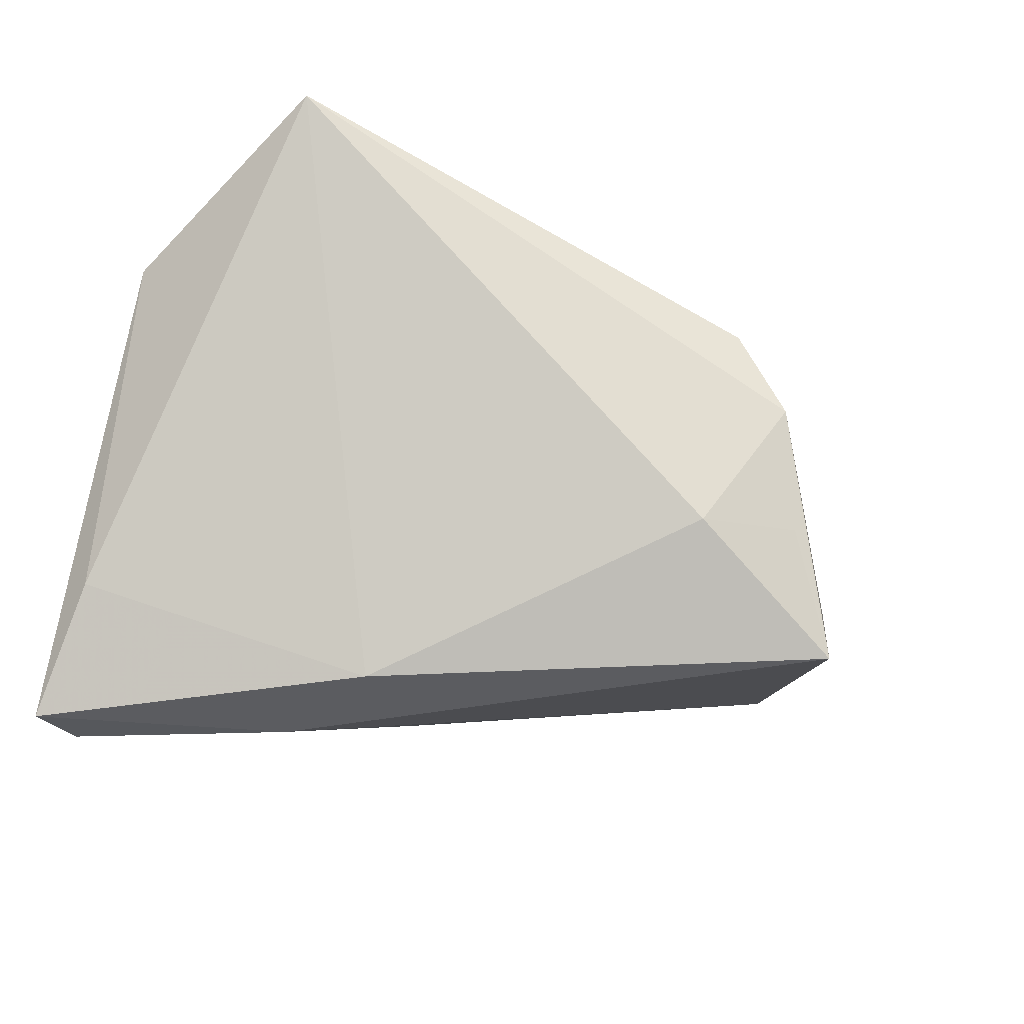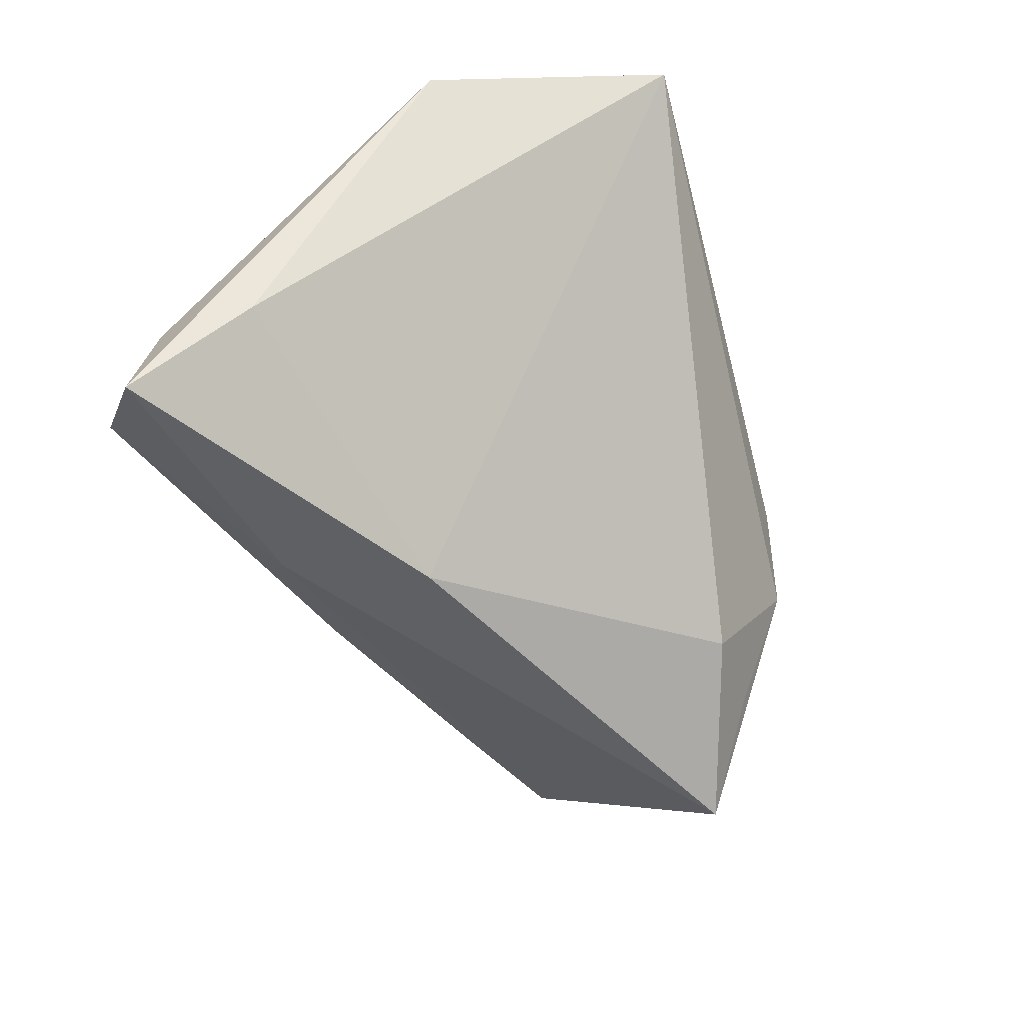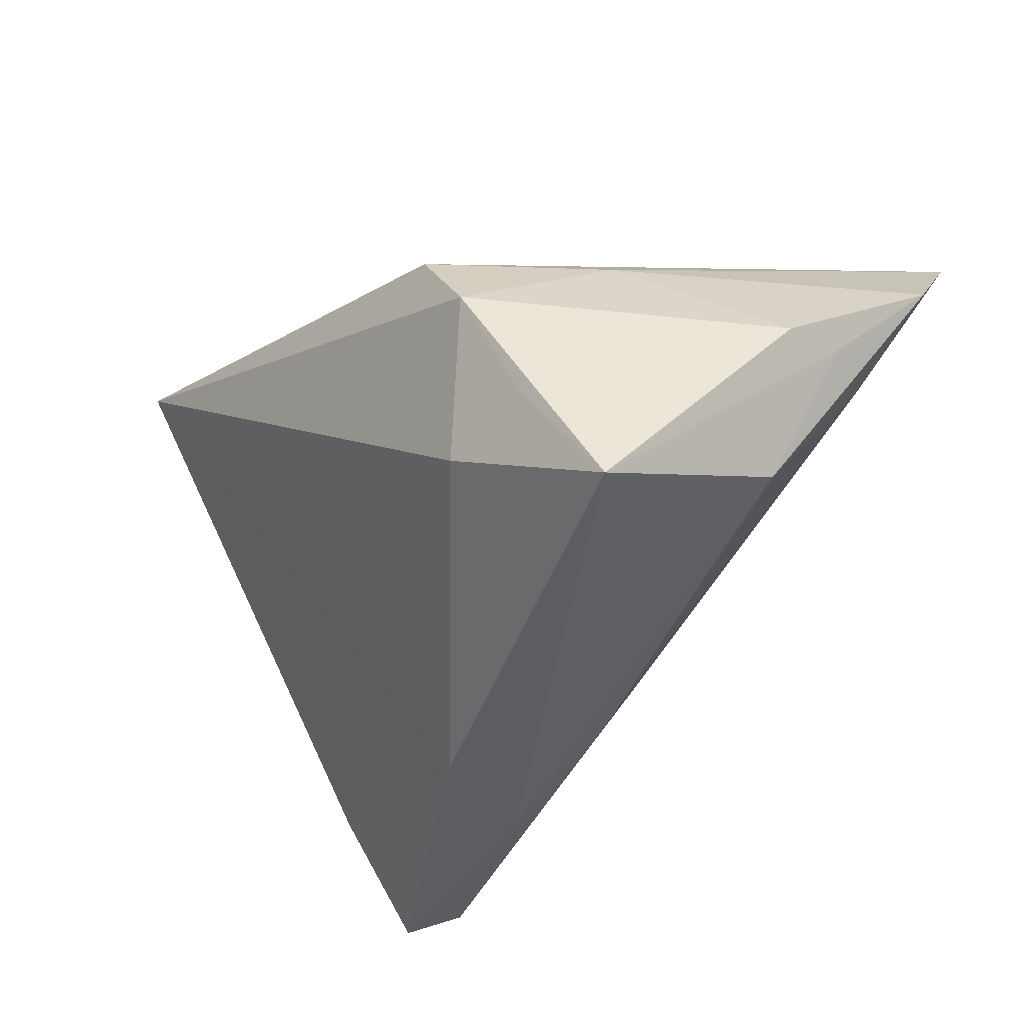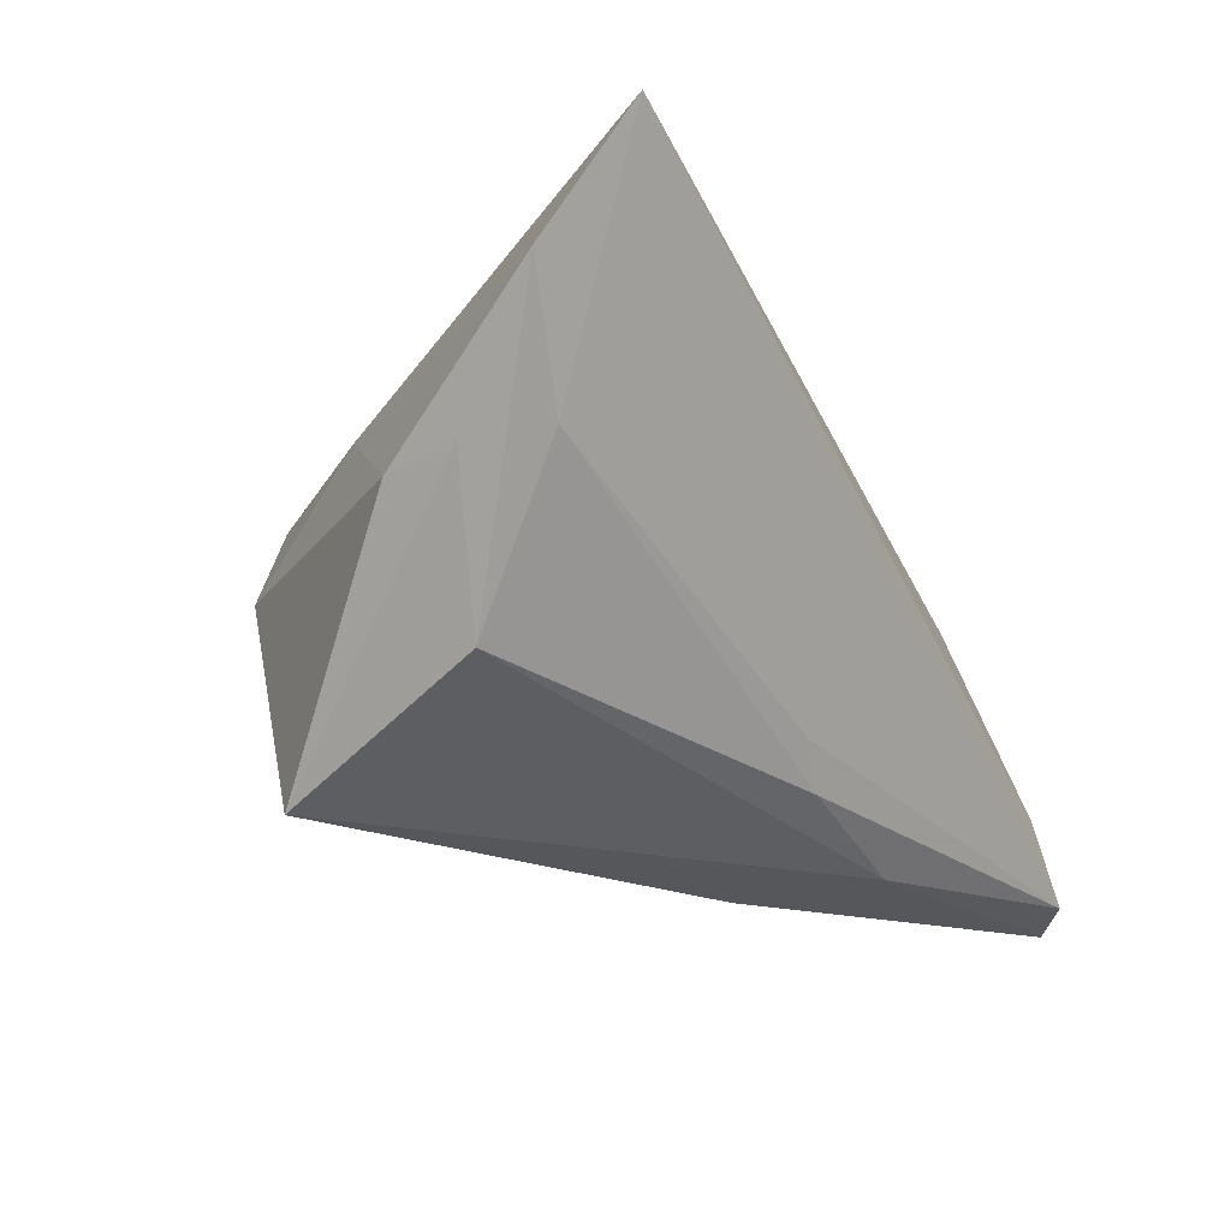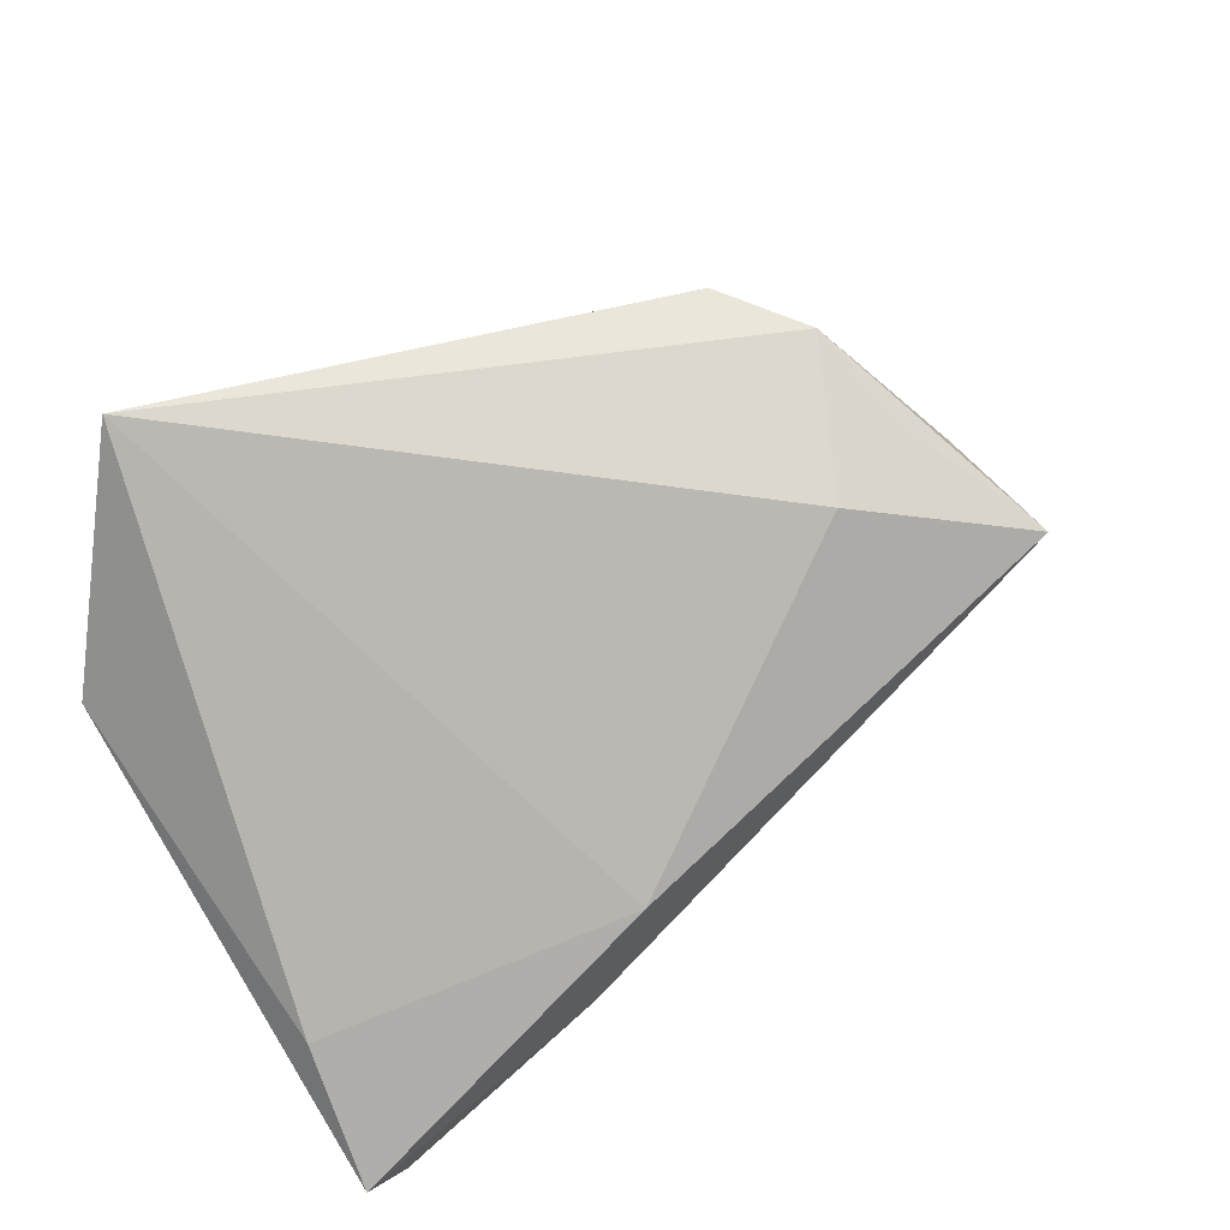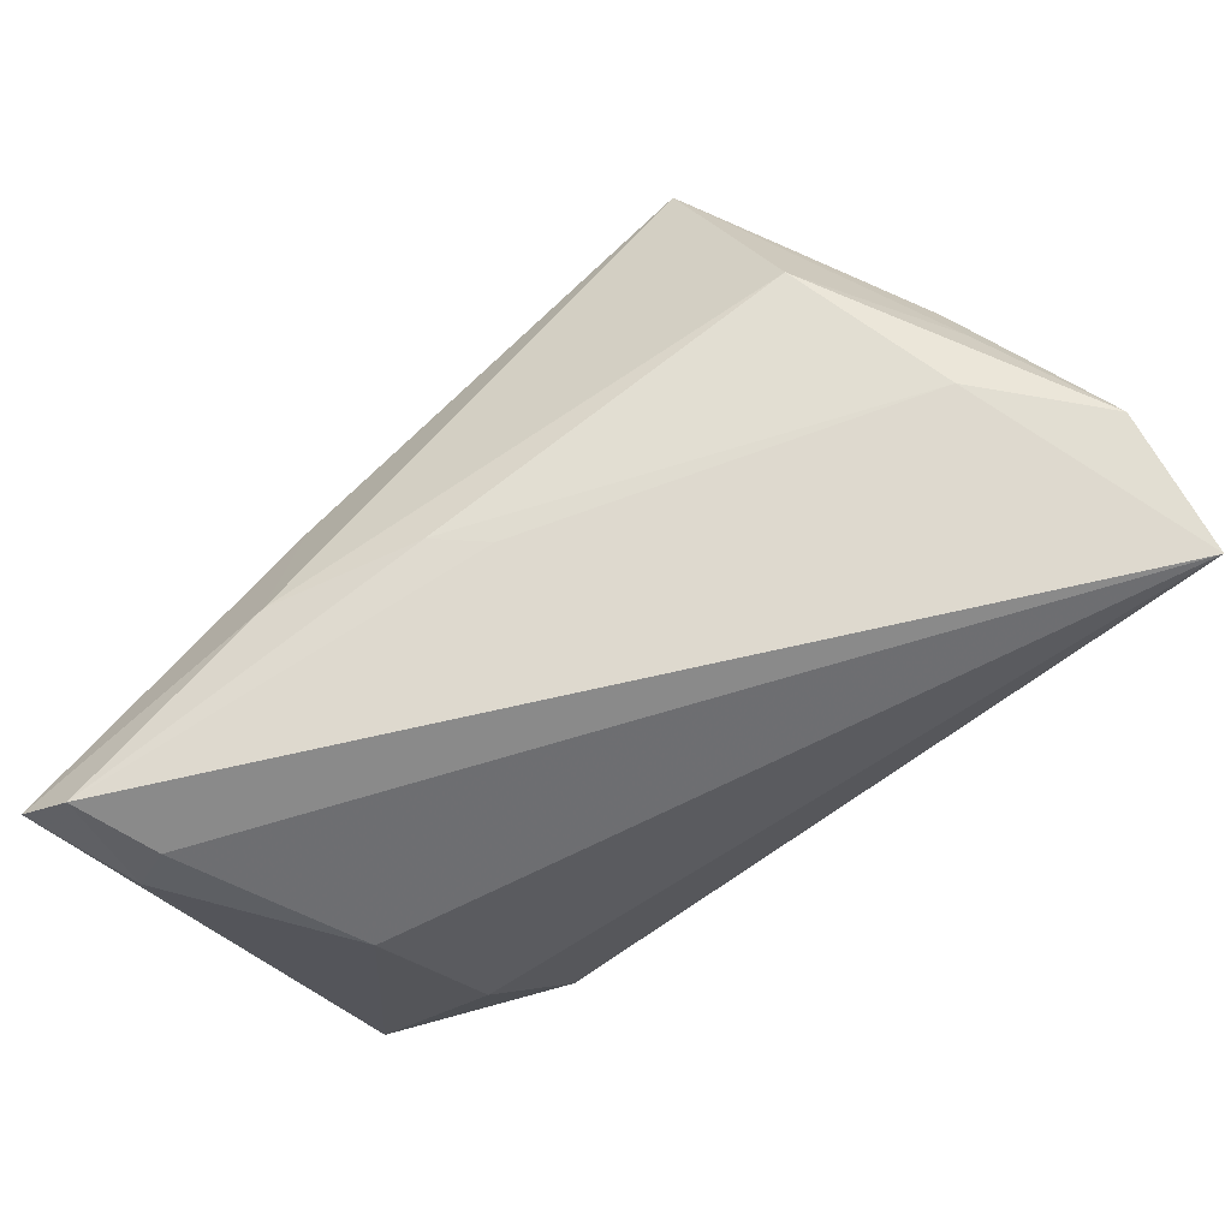
<metadata>
{"format":"obj","ext":"obj","renderer":"f3d","projection":"perspective","resolution":1024,"background":"white","views":[{"elev":-43.8,"azim":158.2,"up":"+Z"},{"elev":-49.5,"azim":106.5,"up":"+Z"},{"elev":-42.2,"azim":-132.2,"up":"+Z"},{"elev":-19.1,"azim":-60.0,"up":"+Z"},{"elev":52.6,"azim":144.4,"up":"+Y"},{"elev":-77.8,"azim":-137.4,"up":"+Y"}]}
</metadata>
<code>
v -0.03668 0.02033 -0.03042
v 0.04232 -0.02757 -0.01975
v 0.01502 -0.002152 -0.03183
v 0.05057 -0.02493 -0.03173
v -0.04041 -0.0042 -0.01827
v 0.04727 -0.02411 -0.01854
v -0.05337 -0.02958 0.02701
v -0.02078 0.03414 0.007047
v -0.04982 -0.007805 -0.001251
v -0.04951 0.0006171 -0.003219
v 0.03868 0.03517 0.02701
v 0.05154 0.008264 0.01685
v 0.04906 -0.01211 -0.01981
v -0.02684 0.03333 -0.003405
v 0.03122 0.008273 0.02701
v 0.04467 -0.02958 -0.0299
v -0.05592 -0.01971 0.01281
v 0.03586 -0.01997 0.002723
v 0.003332 -0.01839 -0.02434
v -0.03443 0.01534 0.008863
v 0.02012 -0.01845 -0.03009
v -0.01759 0.02645 -0.0191
v -0.001764 -0.01975 -0.01948
v -0.03002 0.0269 -0.01709
v -0.04555 -0.01621 2.629e-05
v 0.03423 -0.009214 0.01708
f 11 8 7
f 9 5 17
f 1 5 9
f 21 5 1
f 21 3 4
f 1 3 21
f 10 9 17
f 1 9 10
f 22 3 1
f 11 3 22
f 4 3 13
f 13 3 11
f 13 12 4
f 11 12 13
f 11 7 15
f 15 7 26
f 15 12 11
f 26 12 15
f 25 7 17
f 25 23 7
f 17 5 25
f 16 21 4
f 7 23 16
f 16 2 7
f 20 10 17
f 17 7 20
f 20 7 8
f 24 22 1
f 14 8 11
f 11 22 14
f 22 24 14
f 14 20 8
f 10 20 14
f 1 10 14
f 14 24 1
f 26 7 18
f 7 2 18
f 18 12 26
f 5 21 19
f 21 16 19
f 19 16 23
f 19 25 5
f 23 25 19
f 6 18 2
f 12 18 6
f 6 16 4
f 2 16 6
f 4 12 6

</code>
